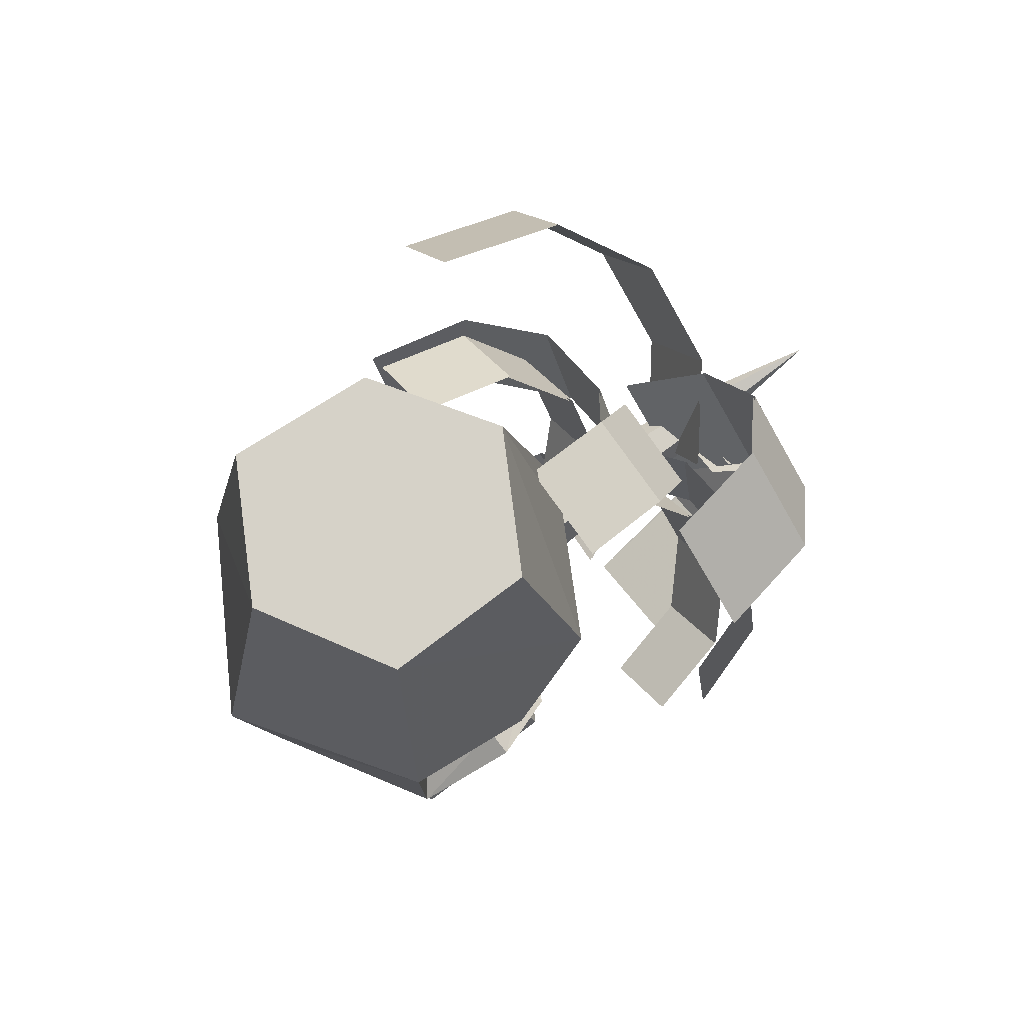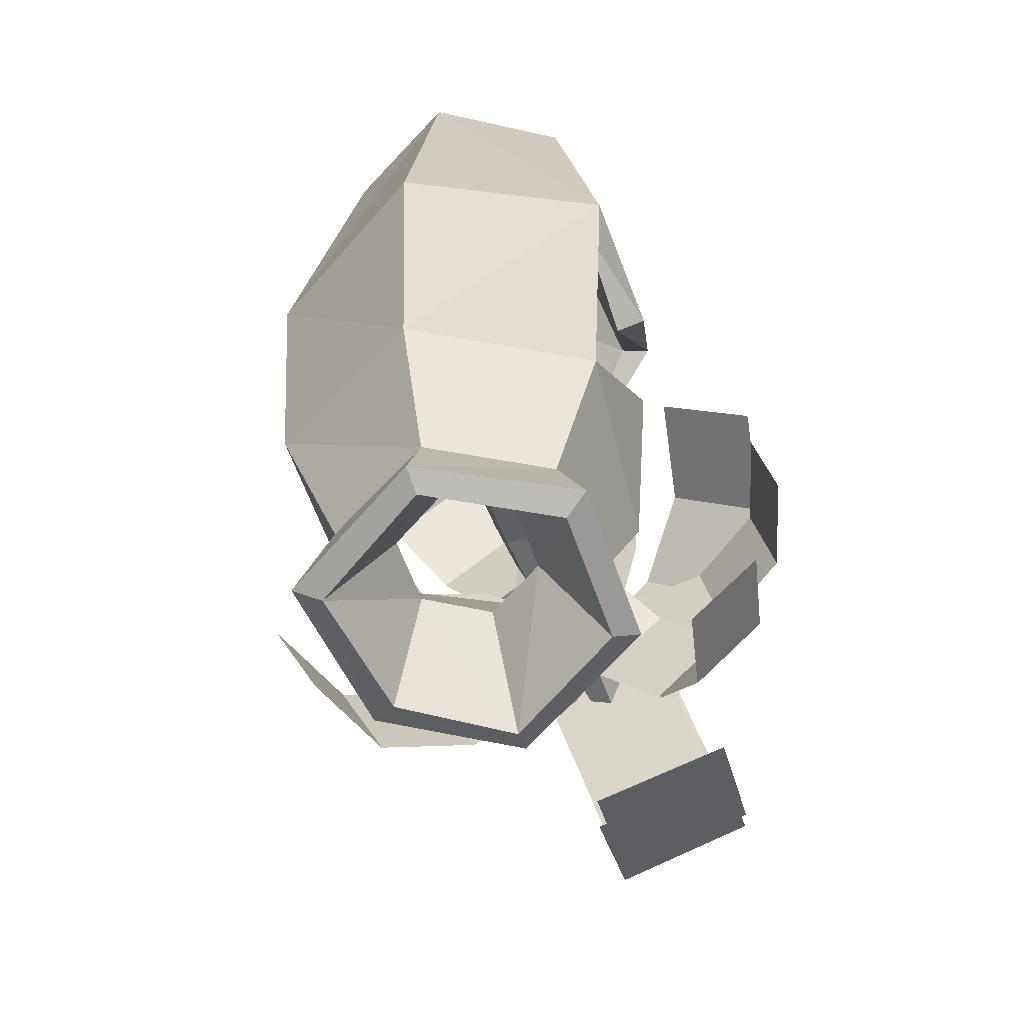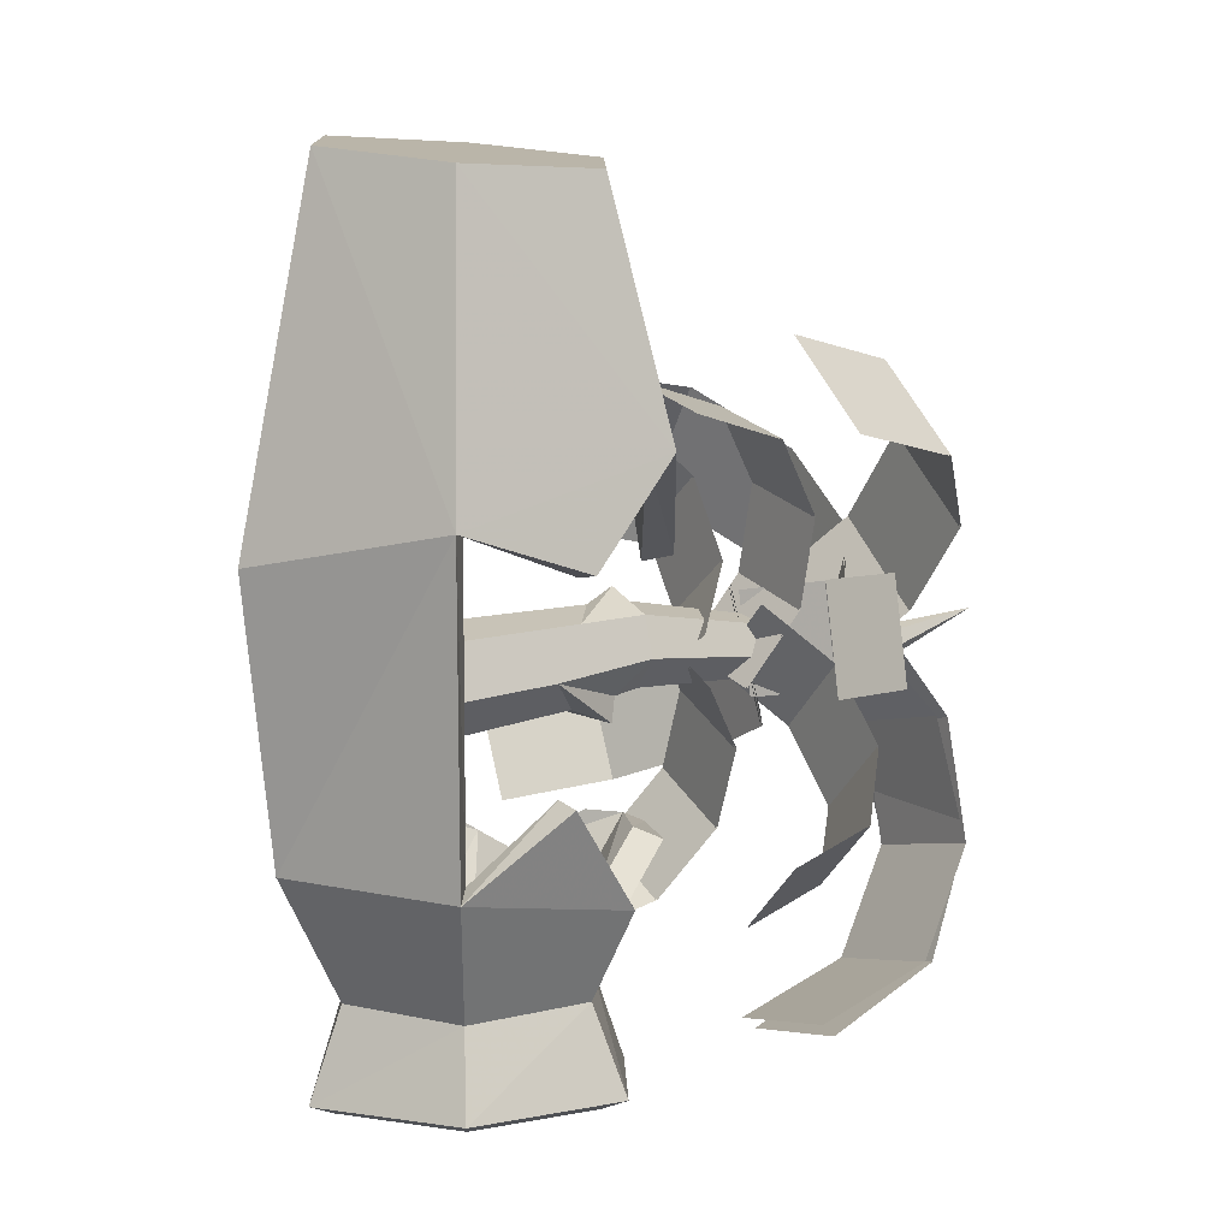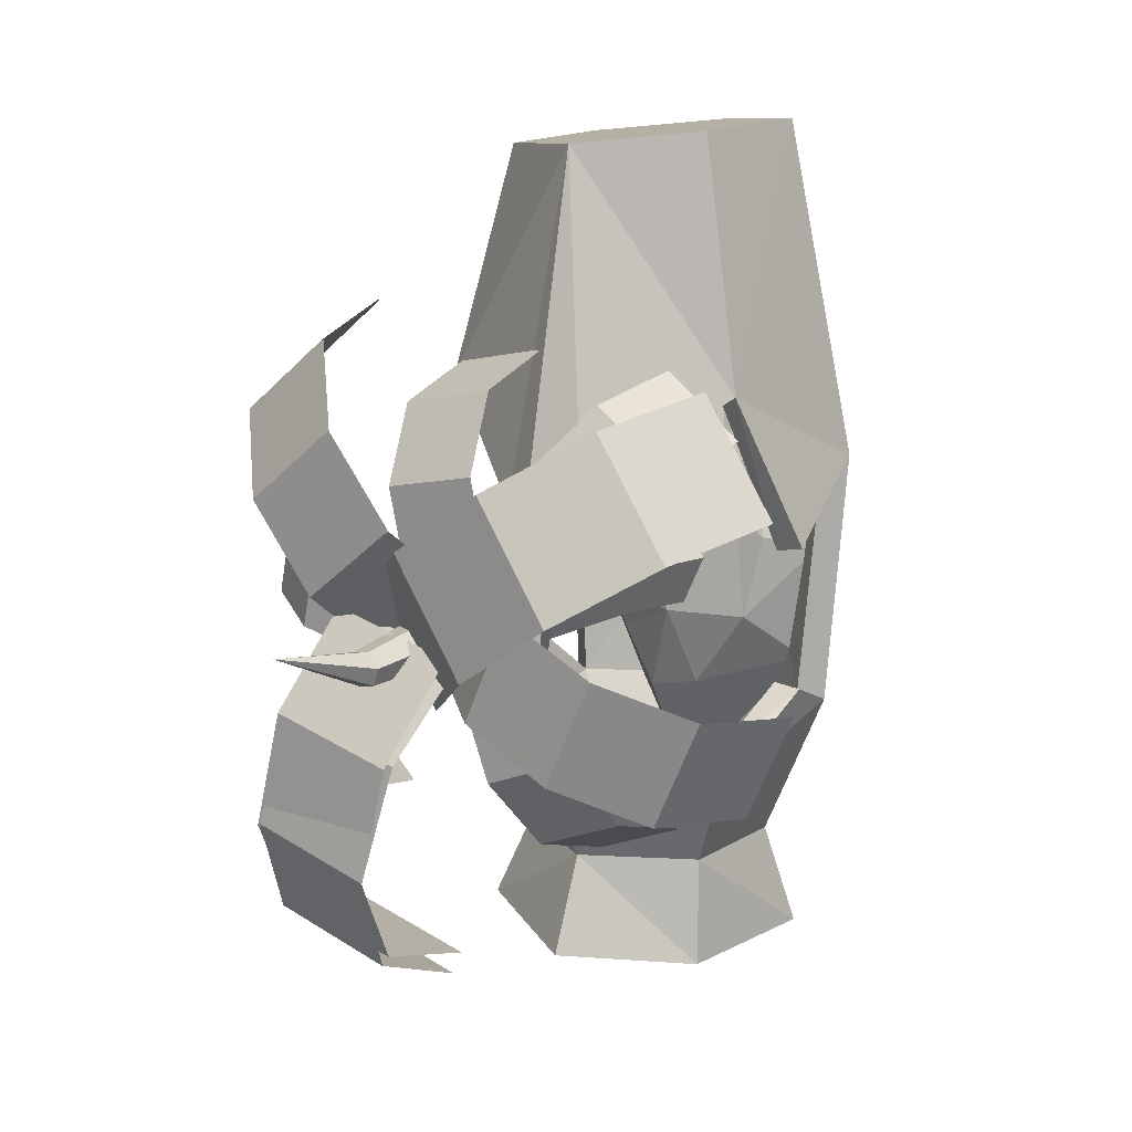
<metadata>
{"format":"obj","ext":"obj","renderer":"f3d","projection":"perspective","resolution":1024,"background":"white","views":[{"elev":76.0,"azim":-127.4,"up":"+Y"},{"elev":-57.0,"azim":-160.9,"up":"+Y"},{"elev":10.2,"azim":-121.3,"up":"+Y"},{"elev":13.4,"azim":36.8,"up":"+Y"}]}
</metadata>
<code>
g huodong_fuben_238_n_litter01
v 6.052 13.39 112.6
v -15.25 8.989 112.6
v -12.1 -6.281 102.4
v 9.209 -1.877 102.4
v -1.183 48.39 102.9
v -22.49 43.99 102.9
v -19.17 27.91 113.1
v 2.141 32.31 113.1
v -2.426 54.41 83.2
v -23.73 50 83.2
v -22.8 -14.24 141.1
v 5.341 -20.83 141.7
v 10.09 -2.112 126.2
v -18.06 4.479 125.5
v -33.68 -61.53 132.8
v -5.539 -68.12 133.4
v -0.5407 -45.63 144.9
v -28.69 -39.04 144.2
v -35.55 -72.03 107.6
v -7.408 -78.62 108.2
v -22.95 -1.163 116
v -7.321 -16.3 116
v 3.525 -5.094 105.8
v -12.11 10.04 105.8
v -47.81 -26.84 106.3
v -32.18 -41.97 106.3
v -20.76 -30.18 116.5
v -36.39 -15.04 116.5
v -52.08 -31.25 86.62
v -36.45 -46.39 86.62
v -10.02 -18.69 101.2
v 10.08 -10.36 101.2
v 4.115 4.044 90.98
v -15.99 -4.283 90.98
v 3.66 -51.71 91.47
v 23.76 -43.38 91.47
v 17.48 -28.21 101.7
v -2.623 -36.54 101.7
v 6.011 -57.38 71.82
v 26.11 -49.05 71.82
v -13.94 13.99 119.9
v -18.37 -7.313 119.9
v -3.104 -10.49 109.6
v 1.325 10.82 109.6
v -48.93 21.26 110.1
v -53.36 -0.03871 110.1
v -37.29 -3.38 120.4
v -32.86 17.92 120.4
v -54.95 22.51 90.45
v -59.37 1.211 90.45
v -1.553 24.37 134.3
v -22.48 7.947 134.3
v -10.71 -7.049 121.7
v 10.22 9.372 121.7
v -28.53 58.74 122.3
v -49.45 42.32 122.3
v -37.06 26.53 134.9
v -16.14 42.95 134.9
v -33.16 64.64 98.31
v -54.09 48.22 98.31
v 1.003 10.69 30.11
v 1.162 11.13 73.43
v 7.299 3.774 66.94
v 8.453 1.871 30.11
v 2.221 14.07 79.82
v -8.276 9.373 66.65
v -7.432 9.666 81.43
v -12.31 -0.771 59.13
v -10.4 1.423 81.43
v -2.544 0.8461 139.3
v 0.02159 -2.191 139.3
v 6.845 4.523 81.43
v 1.191 11.22 81.43
v -1.326 -5.932 139.3
v 3.876 -3.72 81.43
v -5.239 -6.636 139.3
v -4.747 -5.27 81.43
v -6.458 0.1428 139.3
v -7.805 -3.598 139.3
v 2.122 21.1 136.6
v -15.08 9.547 123
v 1.049 -14.45 123
v 18.25 -2.895 136.6
v 41.55 47.59 123.7
v 23.43 35.42 137.3
v 39.56 11.43 137.3
v 57.67 23.59 123.7
v 48.32 52.15 97.54
v 64.45 28.15 97.54
v 3.23 -18.37 116.6
v 14.1 5.446 116.6
v -2.966 13.24 104.2
v -13.84 -10.58 104.2
v 42.35 -36.23 104.8
v 53.22 -12.41 104.8
v 35.25 -4.208 117.2
v 24.38 -28.02 117.2
v 49.07 -39.29 81.15
v 59.94 -15.48 81.15
v -10.81 5.142 93.14
v 6.609 -7.897 93.14
v 15.95 4.585 103.4
v -1.463 17.62 103.4
v 10.12 33.09 103.9
v 27.53 20.05 103.9
v 37.37 33.2 93.64
v 19.96 46.23 93.64
v 41.05 38.11 73.99
v 23.64 51.15 73.99
v -14.28 -2.214 30.11
v -6.824 -11.03 30.11
v -5.647 -7.766 65.96
v 4.54 -8.992 30.11
v 3.931 -6.577 59.72
v -6.88 -11.19 74.28
v -5.091 -6.225 75.97
v -6.874 3.639 161.9
v -10.36 8.649 30.11
v 6.052 13.39 112.2
v 9.209 -1.877 101.9
v -12.1 -6.281 101.9
v -15.25 8.989 112.2
v -1.183 48.39 102.4
v 2.141 32.31 112.7
v -19.17 27.91 112.7
v -22.49 43.99 102.4
v -2.426 54.41 82.74
v -23.73 50 82.74
v -23.81 -14.59 143.2
v -19.06 5.584 129.6
v 9.082 -1.039 129.6
v 4.335 -21.21 143.2
v -34.69 -60.82 130.2
v -29.69 -39.58 143.9
v -1.547 -46.2 143.9
v -6.545 -67.44 130.2
v -36.56 -68.77 104.1
v -8.414 -75.39 104.1
v -22.95 -1.163 115.6
v -12.11 10.04 105.3
v 3.525 -5.094 105.3
v -7.321 -16.3 115.6
v -47.81 -26.84 105.8
v -36.39 -15.04 116.1
v -20.76 -30.18 116.1
v -32.18 -41.97 105.8
v -52.08 -31.25 86.16
v -36.45 -46.39 86.16
v -10.02 -18.69 100.8
v -15.99 -4.283 90.52
v 4.115 4.044 90.52
v 10.08 -10.36 100.8
v 3.66 -51.71 91.01
v -2.623 -36.54 101.3
v 17.48 -28.21 101.3
v 23.76 -43.38 91.01
v 6.011 -57.38 71.36
v 26.11 -49.05 71.36
v -13.94 13.99 119.4
v 1.325 10.82 109.1
v -3.104 -10.49 109.1
v -18.37 -7.313 119.4
v -48.93 21.26 109.6
v -32.86 17.92 119.9
v -37.29 -3.38 119.9
v -53.36 -0.03871 109.6
v -54.95 22.51 89.99
v -59.37 1.211 89.99
v -1.553 24.37 133.8
v 10.22 9.372 121.3
v -10.71 -7.049 121.3
v -22.48 7.947 133.8
v -28.53 58.74 121.9
v -16.14 42.95 134.4
v -37.06 26.53 134.4
v -49.45 42.32 121.9
v -33.16 64.64 97.85
v -54.09 48.22 97.85
v 2.122 21.1 136.2
v 18.25 -2.895 136.2
v 1.049 -14.45 122.5
v -15.08 9.547 122.5
v 41.55 47.59 123.2
v 57.67 23.59 123.2
v 39.56 11.43 136.8
v 23.43 35.42 136.8
v 48.32 52.15 97.09
v 64.45 28.15 97.09
v 3.23 -18.37 116.1
v -13.84 -10.58 103.7
v -2.966 13.24 103.7
v 14.1 5.446 116.1
v 42.35 -36.23 104.3
v 24.38 -28.02 116.7
v 35.25 -4.208 116.7
v 53.22 -12.41 104.3
v 49.07 -39.29 80.7
v 59.94 -15.48 80.7
v -10.81 5.142 92.69
v -1.463 17.62 102.9
v 15.95 4.585 102.9
v 6.609 -7.897 92.69
v 10.12 33.09 103.5
v 19.96 46.23 93.18
v 37.37 33.2 93.18
v 27.53 20.05 103.5
v 23.64 51.15 73.53
v 41.05 38.11 73.53
f 1 2 3
f 3 4 1
f 5 6 7
f 7 8 5
f 9 10 6
f 6 5 9
f 8 7 2
f 2 1 8
f 11 12 13
f 13 14 11
f 15 16 17
f 17 18 15
f 19 20 16
f 16 15 19
f 18 17 12
f 12 11 18
f 21 22 23
f 23 24 21
f 25 26 27
f 27 28 25
f 29 30 26
f 26 25 29
f 28 27 22
f 22 21 28
f 31 32 33
f 33 34 31
f 35 36 37
f 37 38 35
f 39 40 36
f 36 35 39
f 38 37 32
f 32 31 38
f 41 42 43
f 43 44 41
f 45 46 47
f 47 48 45
f 49 50 46
f 46 45 49
f 48 47 42
f 42 41 48
f 51 52 53
f 53 54 51
f 55 56 57
f 57 58 55
f 59 60 56
f 56 55 59
f 58 57 52
f 52 51 58
f 61 62 63
f 63 64 61
f 65 62 66
f 67 66 68
f 68 69 67
f 70 71 72
f 72 73 70
f 71 74 75
f 75 72 71
f 74 76 77
f 77 75 74
f 78 70 73
f 73 67 78
f 79 78 67
f 67 69 79
f 76 79 69
f 69 77 76
f 80 81 82
f 82 83 80
f 84 85 86
f 86 87 84
f 88 84 87
f 87 89 88
f 85 80 83
f 83 86 85
f 90 91 92
f 92 93 90
f 94 95 96
f 96 97 94
f 98 99 95
f 95 94 98
f 97 96 91
f 91 90 97
f 100 101 102
f 102 103 100
f 104 105 106
f 106 107 104
f 107 106 108
f 108 109 107
f 103 102 105
f 105 104 103
f 68 110 111
f 111 112 68
f 111 113 114
f 114 112 111
f 115 114 116
f 69 68 116
f 116 77 69
f 114 63 72
f 72 75 114
f 64 114 113
f 114 115 112
f 70 117 71
f 71 117 74
f 74 117 76
f 112 115 68
f 70 78 117
f 78 79 117
f 79 76 117
f 118 110 68
f 119 120 121
f 121 122 119
f 123 124 125
f 125 126 123
f 127 123 126
f 126 128 127
f 124 119 122
f 122 125 124
f 129 130 131
f 131 132 129
f 133 134 135
f 135 136 133
f 137 133 136
f 136 138 137
f 134 129 132
f 132 135 134
f 139 140 141
f 141 142 139
f 143 144 145
f 145 146 143
f 147 143 146
f 146 148 147
f 144 139 142
f 142 145 144
f 149 150 151
f 151 152 149
f 153 154 155
f 155 156 153
f 157 153 156
f 156 158 157
f 154 149 152
f 152 155 154
f 159 160 161
f 161 162 159
f 163 164 165
f 165 166 163
f 167 163 166
f 166 168 167
f 164 159 162
f 162 165 164
f 169 170 171
f 171 172 169
f 173 174 175
f 175 176 173
f 177 173 176
f 176 178 177
f 174 169 172
f 172 175 174
f 179 180 181
f 181 182 179
f 183 184 185
f 185 186 183
f 187 188 184
f 184 183 187
f 186 185 180
f 180 179 186
f 189 190 191
f 191 192 189
f 193 194 195
f 195 196 193
f 197 193 196
f 196 198 197
f 194 189 192
f 192 195 194
f 199 200 201
f 201 202 199
f 203 204 205
f 205 206 203
f 204 207 208
f 208 205 204
f 200 203 206
f 206 201 200
f 67 73 65
f 65 66 67
f 65 73 72
f 72 63 65
f 61 118 66
f 66 62 61
f 62 65 63
f 114 64 63
f 66 118 68
f 75 77 116
f 116 114 75
f 68 115 116
g huodong_fuben_238_n_litter01
v -8.566 24.31 32.59
v -13.77 49.12 13.53
v -22.64 28.47 17.48
v -16.42 17 32.68
v -33.95 11.46 26.35
v -23.6 7.746 32.16
v -7.66 16.02 33.78
v -13.58 14.33 35.09
v 0.7403 -10.53 39.88
v 14.8 13.72 33.32
v 5.841 37.65 25.72
v 11.51 29.71 30.14
v 14.9 41.54 15.03
v 0.236 52.49 6.774
v 11.09 24.99 32.29
v 4.918 23.69 33.74
v -18.85 -7.888 35.05
v -15.33 -17.56 33.58
v -14.53 6.117 35.07
v -6.979 -30.44 34.63
v 5.123 -28.01 34.14
v 18.1 -10.63 34.65
v 21.63 7.958 32.66
v 16.78 24.37 30.45
v 22.9 32.63 18.57
v 32.44 7.035 23.76
v 27.63 23.33 20.51
v 20.25 16.1 30.77
v 27.02 -20.84 23.32
v -28.95 -11.84 22.16
v -16.78 -38.52 20.09
v -7.873 -52.31 21.55
v 4.071 -53.73 19.38
f 209 210 211
f 211 212 209
f 212 211 213
f 213 214 212
f 215 209 212
f 212 216 215
f 215 216 217
f 217 218 215
f 219 220 221
f 221 222 219
f 223 220 219
f 219 224 223
f 225 226 217
f 217 227 225
f 217 226 228
f 228 229 217
f 230 231 218
f 218 217 230
f 220 232 233
f 233 221 220
f 234 235 236
f 236 231 234
f 230 237 234
f 234 231 230
f 238 239 226
f 226 225 238
f 219 210 209
f 209 224 219
f 228 226 239
f 239 240 228
f 228 240 241
f 241 229 228
f 238 225 214
f 214 213 238
f 229 241 237
f 237 230 229
f 232 236 235
f 235 233 232
f 218 236 232
f 232 223 218
f 214 227 216
f 218 224 215
f 220 223 232
f 210 219 222
f 214 216 212
f 236 218 231
f 218 223 224
f 224 209 215
f 217 229 230
f 214 225 227
f 216 227 217
g huodong_fuben_238_n_litter01
v 38.31 27.56 23.9
v 1e-05 24.41 -4e-06
v -0.2877 99.28 15.82
v 25.99 101 31.01
v 1.1e-05 -33.71 6.054
v 34.69 -28.98 26.08
v 9e-06 -60.13 18.91
v 23.55 -60.13 32.51
v 25.43 -83.45 62.81
v 23.55 -60.13 59.71
v -6e-06 -60.13 73.31
v -0.5001 -81.78 80.92
v 29.5 -82.46 28.66
v 23.55 -60.13 32.51
v -0.5001 -78.99 11.39
v 9e-06 -60.13 18.91
v 23.82 99.54 60.63
v 32.77 44.87 62.14
v 33.71 25.34 27.88
v 22.31 96.36 33.18
v 0.08854 94.97 19.98
v 9e-06 24.13 5.271
v 29.73 -27.08 29.79
v 1e-05 -32.21 11.52
v 12.68 -59.8 53.43
v 20 -85.14 59.71
v -0.6866 -83.58 75.5
v -2e-06 -59.83 61.36
v 12.68 -59.8 38.79
v 24.07 -84.39 31.61
v 27.14 43.49 59.26
v 22.4 95.33 58.87
v 12.68 -59.8 53.43
v -2e-06 -59.83 61.36
v 16.79 -40.33 65.13
v 26.1 -38.18 62.47
v 29.74 -22.67 39.57
v 36.19 -23.28 39.57
v 34.69 -28.98 26.08
v 29.73 -27.08 29.79
v 26.1 -38.18 62.47
v 31.63 -40.97 64.37
v 36.19 -23.28 39.57
v 29.74 -22.67 39.57
v 29.73 -27.08 29.79
v 34.69 -28.98 26.08
v 38.31 27.56 23.9
v 33.71 25.34 27.88
v 6.059 -31.19 75.77
v 9.045 -33.71 80.94
v 19.77 -42.84 70.3
v 16.79 -40.33 65.13
v -1e-05 -33.71 86.16
v -9e-06 -31.19 80.99
v -0.5001 -81.78 80.92
v -0.6866 -83.58 75.5
v 20 -85.14 59.71
v 25.43 -83.45 62.81
v 24.07 -84.39 31.61
v 29.5 -82.46 28.66
v -0.5001 -78.99 11.39
v -0.6866 -81.22 16.64
v -1.4e-05 23.5 91.5
v -1.3e-05 22.3 85.98
v 8.382 23.21 80.98
v 10.82 24.41 86.86
v 27.14 43.49 59.26
v 32.77 44.87 62.14
v 36.09 10.2 49.83
v 42.46 11.4 49.83
v 32.77 44.87 62.14
v 27.14 43.49 59.26
v 33.71 25.34 27.88
v 38.31 27.56 23.9
v 42.46 11.4 49.83
v 36.09 10.2 49.83
v -9e-06 -31.19 80.99
v 6.059 -31.19 75.77
v 6e-06 -59.83 30.86
v 12.68 -59.8 38.79
v 6e-06 -59.83 30.86
v -0.6866 -81.22 16.64
v -38.47 33.7 23.9
v -26.46 96.39 31.01
v -34.69 -33.71 26.08
v -23.55 -60.13 32.51
v -30.5 -78.31 63.64
v -23.55 -60.13 59.71
v -30.5 -76.92 28.88
v -23.55 -60.13 32.51
v -36.36 44.87 70.07
v -26.35 95.17 61.38
v -33.54 32.34 27.88
v -22.04 92.5 33.18
v -29.73 -31.82 29.79
v -12.68 -59.8 53.43
v -25.49 -80.96 60.51
v -25.49 -79.81 31.8
v -12.68 -59.8 38.79
v -30.73 43.49 67.19
v -21.95 91.47 58.87
v -12.68 -59.8 53.43
v -26.1 -38.18 62.47
v -16.79 -40.33 65.13
v -32.69 -17.33 47.34
v -29.73 -31.82 29.79
v -34.69 -33.71 26.08
v -39.14 -17.94 47.34
v -26.1 -38.18 62.47
v -32.69 -17.33 47.34
v -39.14 -17.94 47.34
v -31.63 -40.97 64.37
v -29.73 -31.82 29.79
v -33.54 32.34 27.88
v -38.47 33.7 23.9
v -34.69 -33.71 26.08
v -10.74 -31.19 76.68
v -16.79 -40.33 65.13
v -19.77 -42.84 70.3
v -13.73 -33.71 81.85
v -30.5 -78.31 63.64
v -25.49 -80.96 60.51
v -25.49 -79.81 31.8
v -30.5 -76.92 28.88
v -7.771 20.86 87.82
v -4.587 19.66 82.31
v -30.73 43.49 67.19
v -36.36 44.87 70.07
v -33.86 23.21 50.98
v -30.73 43.49 67.19
v -36.36 44.87 70.07
v -40.23 24.41 50.98
v -33.54 32.34 27.88
v -33.86 23.21 50.98
v -40.23 24.41 50.98
v -38.47 33.7 23.9
v -10.74 -31.19 76.68
v -12.68 -59.8 38.79
v 36.19 -23.28 39.57
v 31.63 -40.97 64.37
v 9.045 -33.71 80.94
v -1e-05 -33.71 86.16
v -6e-06 -60.13 73.31
v 23.55 -60.13 59.71
v 10.82 24.41 86.86
v -0.07492 96.84 76.57
v 42.46 11.4 49.83
v 19.77 -42.84 70.3
v 29.74 -22.67 39.57
v 0.1795 93.92 46.03
v 0.08854 94.97 19.98
v 22.31 96.36 33.18
v 22.4 95.33 58.87
v 0.2721 92.86 72.07
v 36.09 10.2 49.83
v 0.2721 92.86 72.07
v -1.4e-05 23.5 91.5
v 8.382 23.21 80.98
v -1.3e-05 22.3 85.98
v -39.14 -17.94 47.34
v -31.63 -40.97 64.37
v -13.73 -33.71 81.85
v -23.55 -60.13 59.71
v -0.2877 99.28 15.82
v -26.46 96.39 31.01
v -0.1813 98.06 46.19
v -26.35 95.17 61.38
v -0.07492 96.84 76.57
v -7.771 20.86 87.82
v -40.23 24.41 50.98
v -19.77 -42.84 70.3
v -32.69 -17.33 47.34
v -22.04 92.5 33.18
v -21.95 91.47 58.87
v -33.86 23.21 50.98
v -4.587 19.66 82.31
v 25.99 101 31.01
v 23.82 99.54 60.63
f 242 243 244
f 244 245 242
f 246 243 242
f 242 247 246
f 248 246 247
f 247 249 248
f 250 251 252
f 252 253 250
f 254 255 251
f 251 250 254
f 256 257 255
f 255 254 256
f 245 258 259
f 259 242 245
f 260 261 262
f 262 263 260
f 264 260 263
f 263 265 264
f 266 267 268
f 268 269 266
f 266 270 271
f 271 267 266
f 272 273 261
f 261 260 272
f 274 275 276
f 276 277 274
f 278 279 280
f 280 281 278
f 282 283 284
f 284 285 282
f 286 287 288
f 288 289 286
f 290 291 292
f 292 293 290
f 294 291 290
f 290 295 294
f 296 297 298
f 298 299 296
f 300 301 299
f 299 298 300
f 302 301 300
f 300 303 302
f 304 305 306
f 306 307 304
f 308 309 307
f 307 306 308
f 310 311 312
f 312 313 310
f 314 315 316
f 316 317 314
f 293 292 283
f 283 282 293
f 276 275 318
f 318 319 276
f 265 320 321
f 321 264 265
f 270 322 323
f 323 271 270
f 324 325 244
f 244 243 324
f 246 326 324
f 324 243 246
f 248 327 326
f 326 246 248
f 328 253 252
f 252 329 328
f 330 328 329
f 329 331 330
f 256 330 331
f 331 257 256
f 325 324 332
f 332 333 325
f 334 263 262
f 262 335 334
f 336 265 263
f 263 334 336
f 337 269 268
f 268 338 337
f 337 338 339
f 339 340 337
f 341 334 335
f 335 342 341
f 343 344 345
f 345 275 343
f 346 347 348
f 348 349 346
f 350 351 352
f 352 353 350
f 354 355 356
f 356 357 354
f 358 359 360
f 360 361 358
f 294 295 358
f 358 361 294
f 296 362 363
f 363 297 296
f 364 363 362
f 362 365 364
f 302 303 364
f 364 365 302
f 304 366 367
f 367 305 304
f 368 367 366
f 366 369 368
f 370 371 372
f 372 373 370
f 374 375 376
f 376 377 374
f 359 350 353
f 353 360 359
f 345 378 318
f 318 275 345
f 265 336 379
f 379 320 265
f 340 339 323
f 323 322 340
f 380 381 247
f 382 383 384
f 249 381 385
f 386 259 387
f 388 242 259
f 387 259 258
f 381 249 247
f 389 384 385
f 277 390 264
f 274 277 321
f 391 392 393
f 391 393 394
f 391 394 395
f 260 396 272
f 272 397 273
f 321 277 264
f 386 387 398
f 389 385 381
f 382 384 389
f 399 397 272
f 400 397 399
f 401 326 402
f 403 384 383
f 327 404 402
f 405 406 407
f 406 408 407
f 408 409 407
f 410 387 332
f 411 332 324
f 387 333 332
f 402 326 327
f 412 404 384
f 344 336 413
f 343 379 344
f 391 414 392
f 391 415 414
f 391 395 415
f 334 341 416
f 341 342 397
f 379 336 344
f 410 398 387
f 412 402 404
f 403 412 384
f 417 341 397
f 400 417 397
f 405 407 418
f 418 407 419
f 419 407 409

</code>
